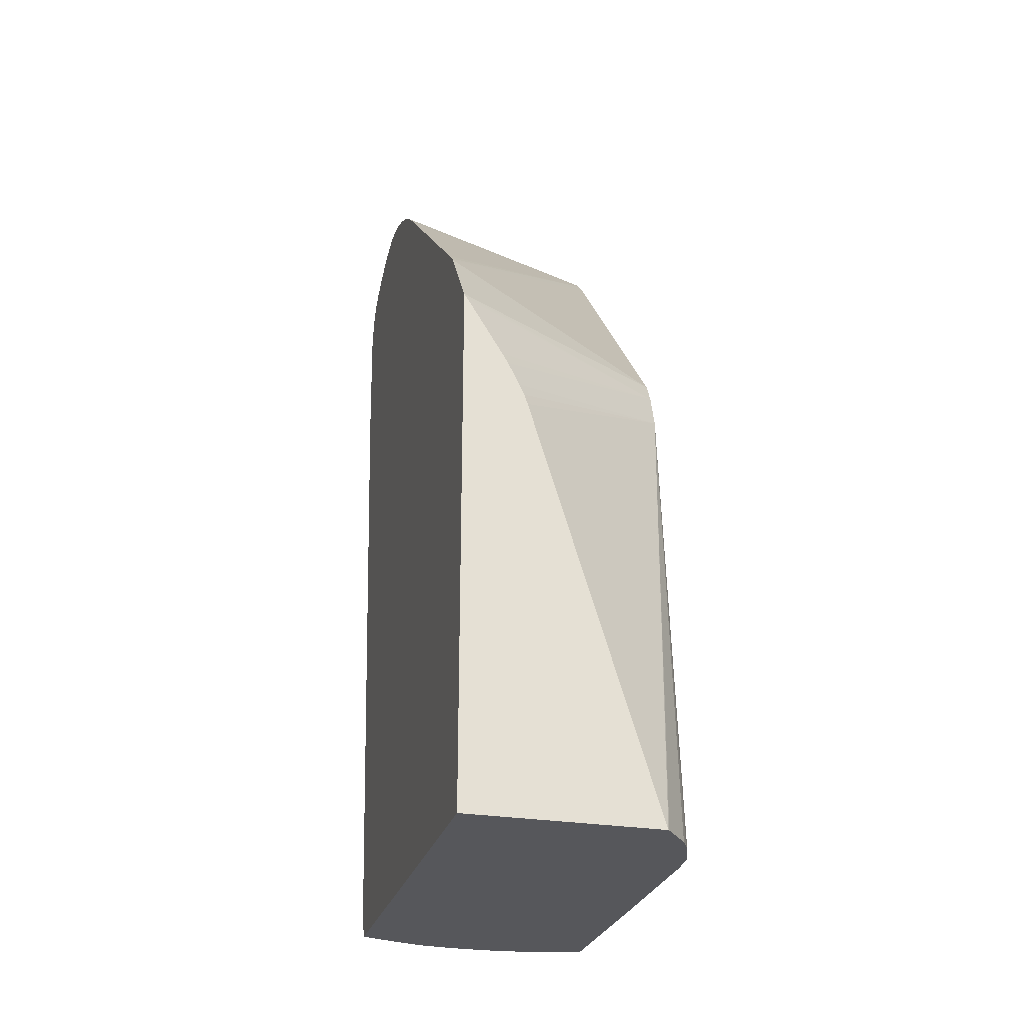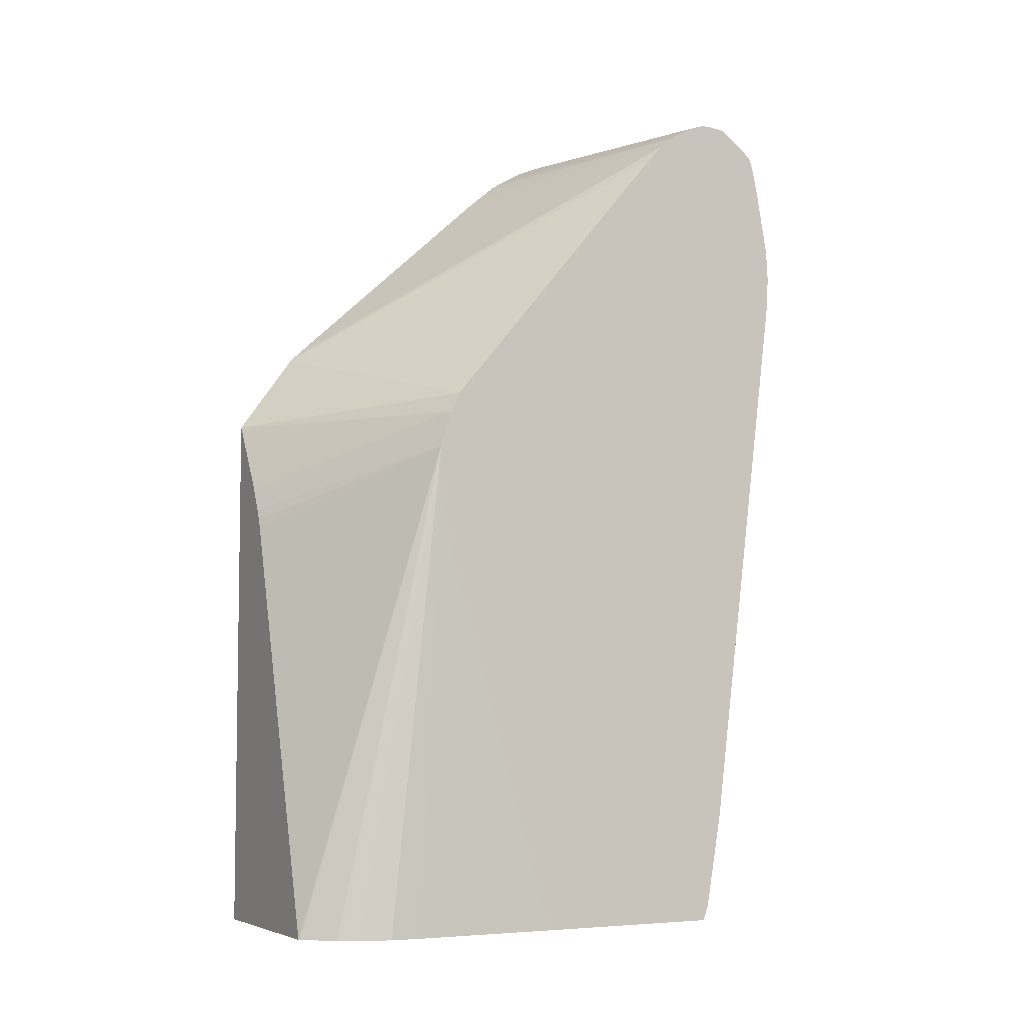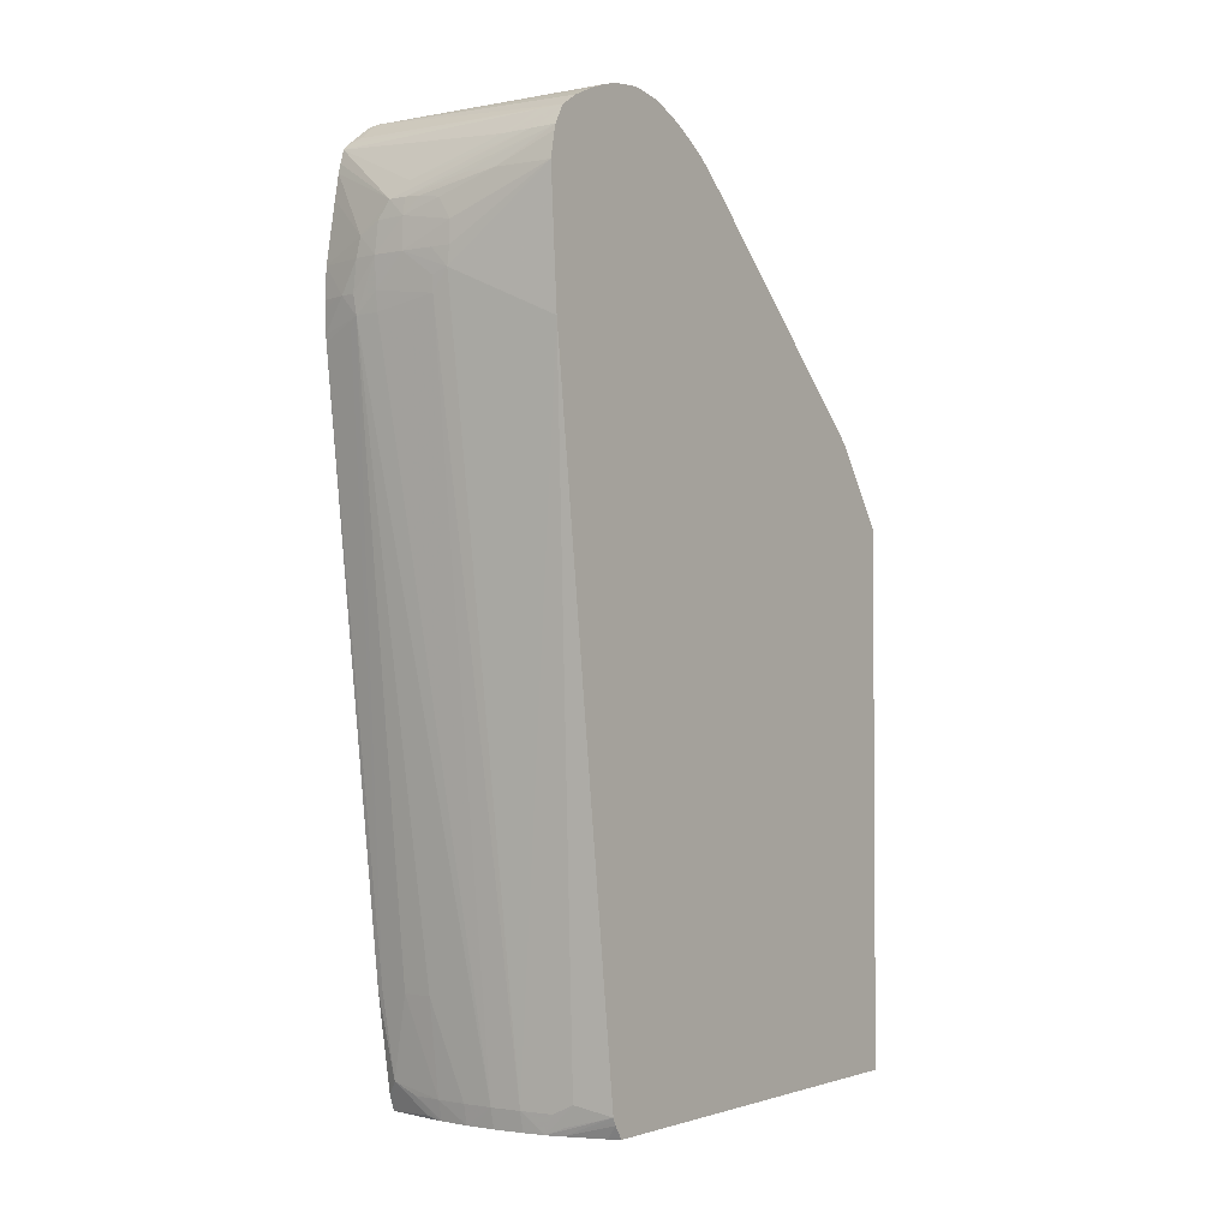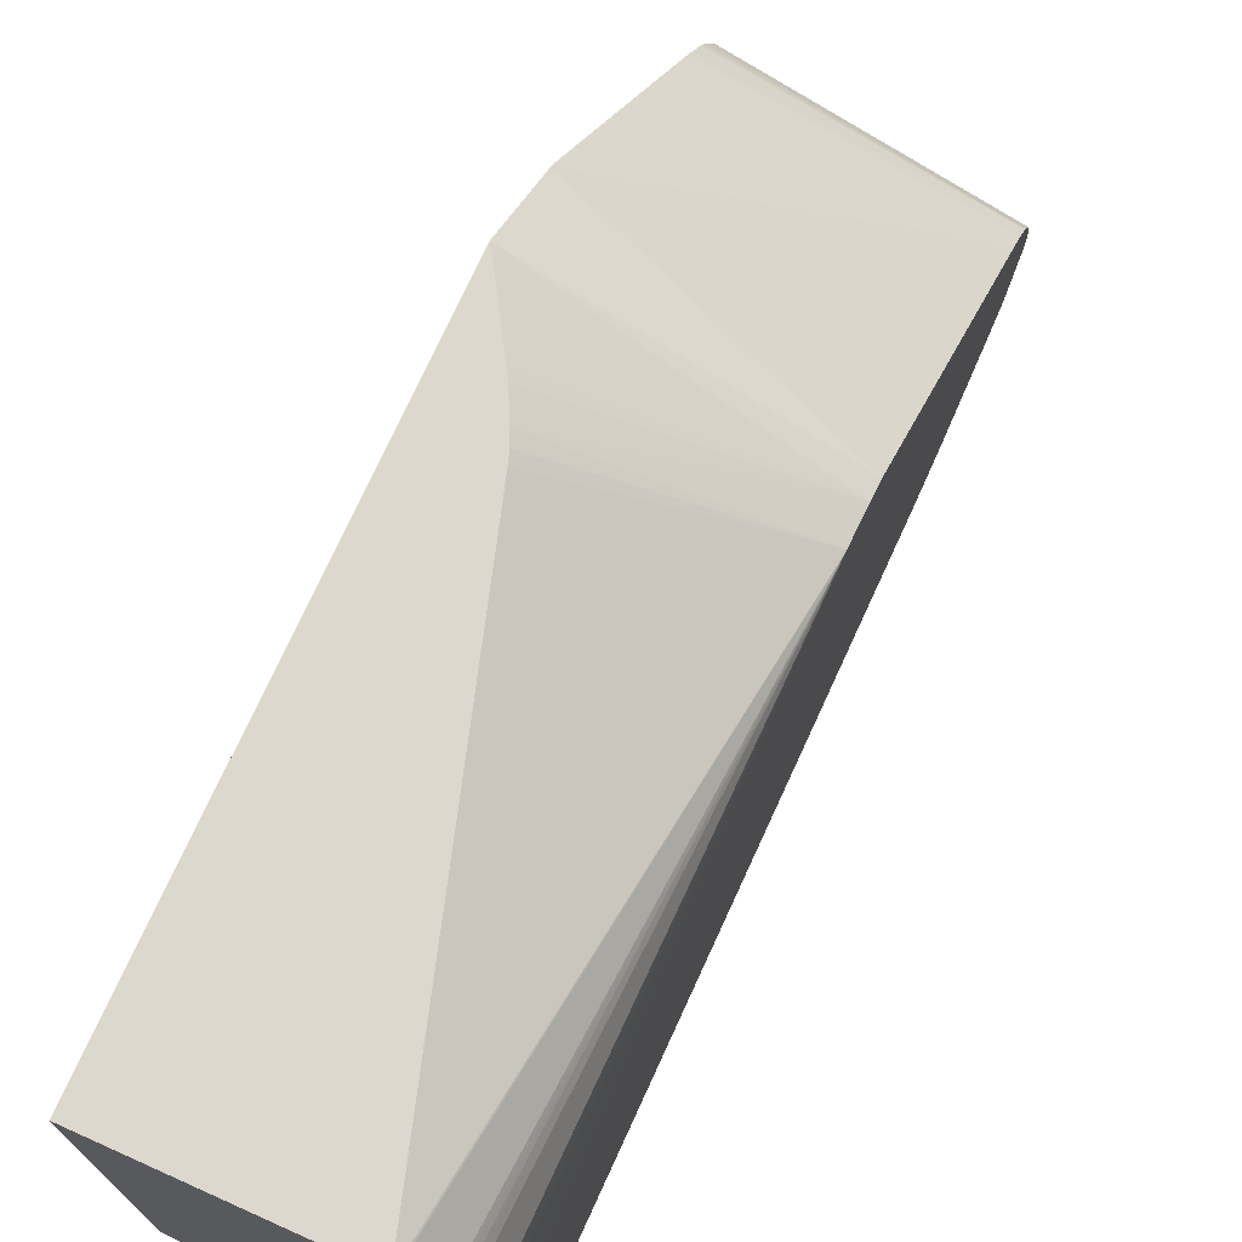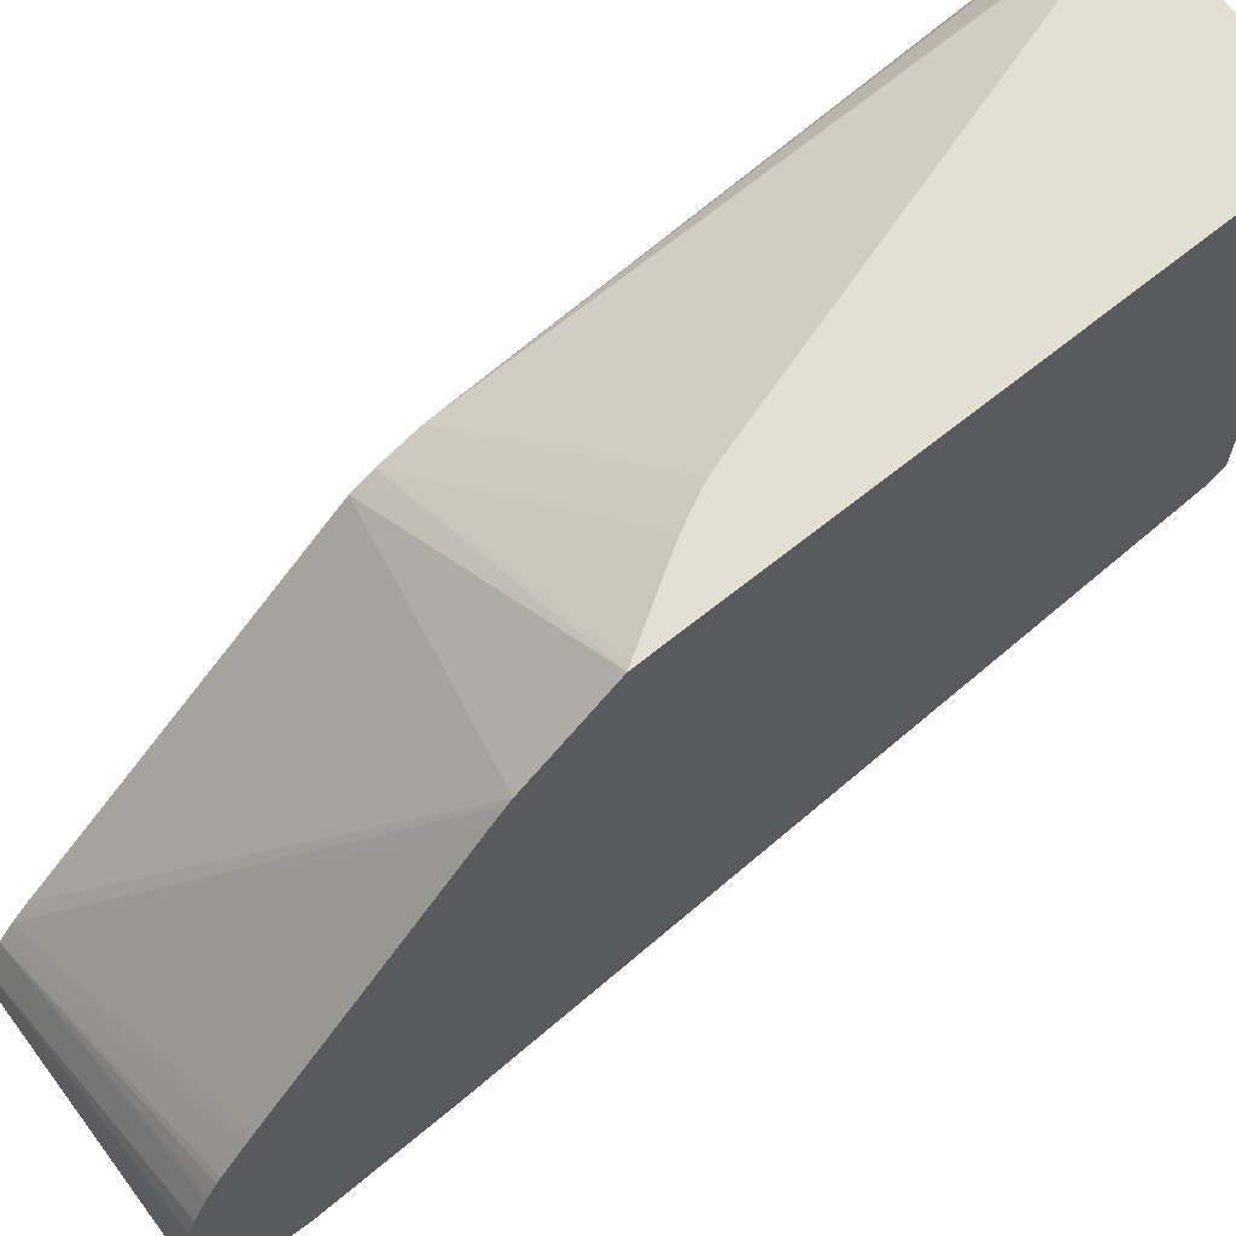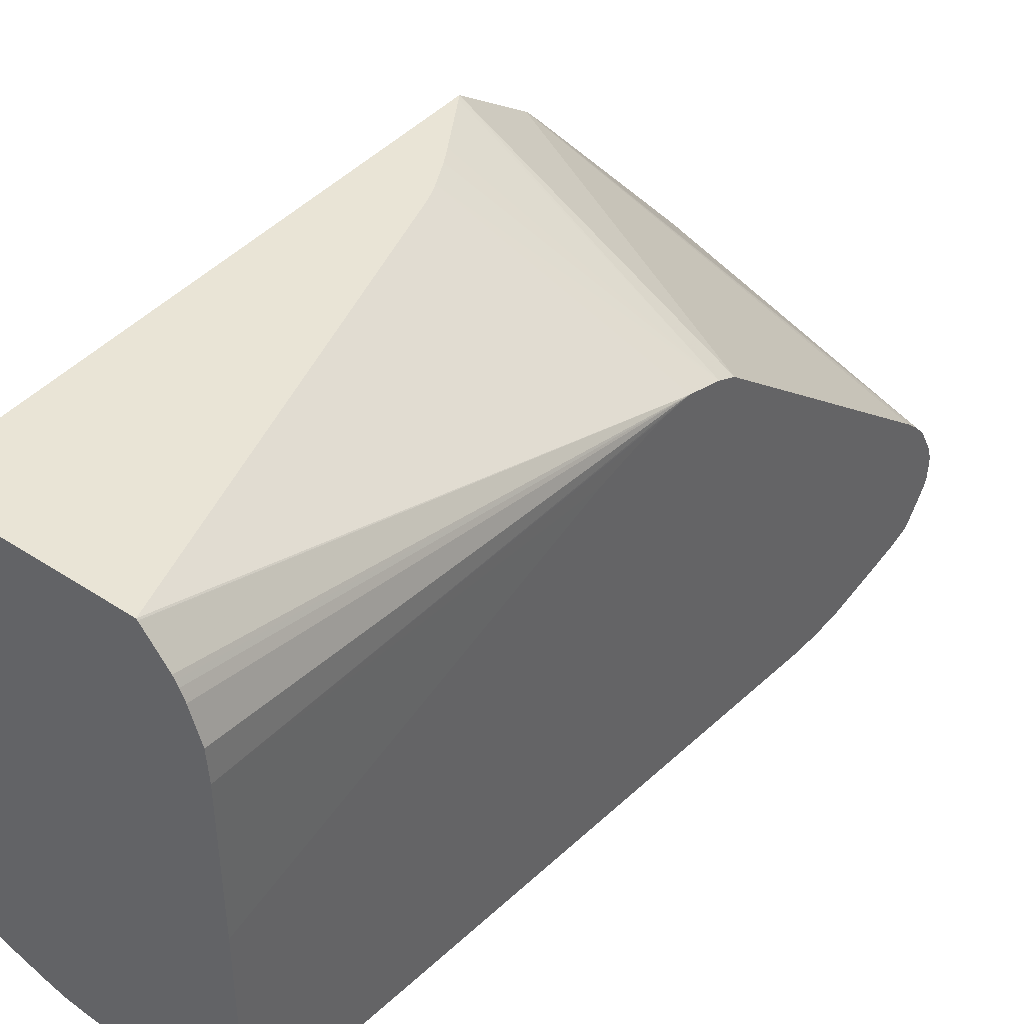
<metadata>
{"format":"obj","ext":"obj","renderer":"f3d","projection":"perspective","resolution":1024,"background":"white","views":[{"elev":-27.1,"azim":165.4,"up":"+Z"},{"elev":-5.6,"azim":-117.5,"up":"+Z"},{"elev":-2.3,"azim":35.3,"up":"+Z"},{"elev":72.2,"azim":-155.9,"up":"+Y"},{"elev":66.4,"azim":50.9,"up":"+Y"},{"elev":42.4,"azim":-141.8,"up":"+Y"}]}
</metadata>
<code>
v 0.09345 -0.1326 0.1993
v 0.09616 -0.1325 0.1993
v 0.09616 -0.1325 0.202
v 0.09361 -0.1324 0.202
v 0.09175 -0.1323 0.201
v 0.09139 -0.1324 0.1993
v 0.09109 -0.1324 0.1966
v 0.09135 -0.1323 0.1949
v 0.09345 -0.1324 0.1966
v 0.09886 -0.1324 0.1993
v 0.1005 -0.1323 0.2012
v 0.09886 -0.1323 0.1972
v 0.1003 -0.1322 0.1977
v 0.09866 -0.1323 0.2021
v 0.09943 -0.1322 0.203
v 0.09763 -0.1322 0.2034
v 0.09616 -0.1322 0.2035
v 0.09462 -0.1323 0.2035
v 0.08746 -0.1315 0.1993
v 0.08746 -0.1301 0.2069
v 0.08746 -0.1305 0.2047
v 0.08973 -0.1322 0.1966
v 0.09345 -0.1323 0.195
v 0.08746 -0.1315 0.1939
v 0.08746 -0.1314 0.1933
v 0.09057 -0.132 0.194
v 0.08804 -0.1252 0.1425
v 0.09075 -0.1256 0.1425
v 0.09345 -0.1258 0.1425
v 0.09616 -0.1249 0.1344
v 0.09886 -0.125 0.1344
v 0.09886 -0.1322 0.1959
v 0.1005 -0.1323 0.1993
v 0.1092 -0.1312 0.2047
v 0.1092 -0.1305 0.1934
v 0.1092 -0.1305 0.1939
v 0.1016 -0.1248 0.1344
v 0.1043 -0.1316 0.2047
v 0.1016 -0.1317 0.2047
v 0.1092 -0.1306 0.2074
v 0.107 -0.1307 0.2074
v 0.09616 -0.1317 0.2048
v 0.08746 -0.1296 0.2088
v 0.08746 -0.1296 0.2088
v 0.08746 -0.1299 0.2077
v 0.08746 -0.1316 0.1966
v 0.08746 -0.1316 0.196
v 0.08746 -0.125 0.1425
v 0.08863 -0.1243 0.1353
v 0.09345 -0.1247 0.1344
v 0.09616 -0.1246 0.1327
v 0.09685 -0.1246 0.1327
v 0.09886 -0.1246 0.1327
v 0.1092 -0.1308 0.2069
v 0.1043 -0.1244 0.1344
v 0.1061 -0.1242 0.1352
v 0.1092 -0.1234 0.1345
v 0.09967 -0.1246 0.1327
v 0.1016 -0.1245 0.1327
v 0.1034 -0.1242 0.1327
v 0.1092 -0.1299 0.2087
v 0.1092 -0.1298 0.2091
v 0.1043 -0.1307 0.2074
v 0.107 -0.1298 0.209
v 0.08746 -0.1289 0.2094
v 0.08746 -0.1236 0.134
v 0.08746 -0.1231 0.1327
v 0.09193 -0.1242 0.133
v 0.09092 -0.1244 0.1344
v 0.09345 -0.1243 0.1327
v 0.1052 -0.124 0.1334
v 0.1048 -0.1238 0.1327
v 0.1092 -0.1232 0.1341
v 0.1092 -0.1282 0.2101
v 0.08804 -0.1263 0.2114
v 0.08827 -0.1284 0.2099
v 0.08746 -0.1284 0.2098
v 0.09314 -0.1243 0.1327
v 0.08746 -0.1061 0.1327
v 0.1082 -0.1228 0.1327
v 0.1092 -0.1231 0.1339
v 0.1092 -0.1263 0.211
v 0.1092 -0.1247 0.2117
v 0.1092 -0.1232 0.2121
v 0.1092 -0.1228 0.2122
v 0.1092 -0.1208 0.2124
v 0.08746 -0.1248 0.2115
v 0.08746 -0.1261 0.2114
v 0.08746 -0.1268 0.2111
v 0.08755 -0.093 0.1327
v 0.08746 -0.09625 0.167
v 0.1092 -0.1223 0.1327
v 0.1092 -0.12 0.2125
v 0.08746 -0.1239 0.2115
v 0.08776 -0.0903 0.1327
v 0.08746 -0.09605 0.1678
v 0.08746 -0.09554 0.1703
v 0.08746 -0.09511 0.1728
v 0.08746 -0.09487 0.1743
v 0.08746 -0.09485 0.175
v 0.08746 -0.09483 0.1767
v 0.1092 -0.08309 0.1327
v 0.1092 -0.1177 0.2121
v 0.08746 -0.1227 0.2111
v 0.08875 -0.08748 0.1327
v 0.08746 -0.09484 0.1771
v 0.09187 -0.08309 0.1327
v 0.1092 -0.08309 0.1808
v 0.1092 -0.117 0.2119
v 0.1092 -0.116 0.2115
v 0.1092 -0.1147 0.2109
v 0.1092 -0.1146 0.2109
v 0.08746 -0.1202 0.2098
v 0.08918 -0.08659 0.1327
v 0.08746 -0.09585 0.1804
v 0.1041 -0.08309 0.1722
v 0.1037 -0.08309 0.1712
v 0.1033 -0.08309 0.1703
v 0.09177 -0.08319 0.1327
v 0.09173 -0.08324 0.1327
v 0.08961 -0.08585 0.1327
v 0.0894 -0.08625 0.133
v 0.1089 -0.08309 0.1804
v 0.08746 -0.09671 0.1823
v 0.1092 -0.08816 0.1879
v 0.1092 -0.1128 0.2099
v 0.1092 -0.1124 0.2096
v 0.1092 -0.1114 0.209
v 0.1092 -0.1109 0.2086
v 0.1092 -0.1087 0.2067
v 0.08746 -0.1189 0.2086
v 0.106 -0.08309 0.1757
v 0.1056 -0.08309 0.1751
v 0.1052 -0.08309 0.1743
v 0.1051 -0.08309 0.1742
v 0.08746 -0.1176 0.2073
v 0.1092 -0.08852 0.1883
v 0.1092 -0.1079 0.206
v 0.1092 -0.08958 0.1893
f 1 2 3
f 1 3 4
f 1 4 5
f 1 5 6
f 1 6 7
f 1 7 8
f 1 8 9
f 1 9 2
f 2 10 11
f 2 11 3
f 2 9 12
f 2 12 13
f 2 13 10
f 3 11 14
f 3 14 15
f 3 15 16
f 3 16 17
f 3 17 18
f 3 18 4
f 4 18 5
f 5 19 6
f 5 18 20
f 5 20 21
f 5 21 19
f 6 19 22
f 6 22 7
f 7 22 8
f 8 23 9
f 8 22 24
f 8 24 25
f 8 25 26
f 8 26 27
f 8 27 28
f 8 28 29
f 8 29 30
f 8 30 31
f 8 31 23
f 9 23 32
f 9 32 12
f 10 33 11
f 10 13 33
f 11 15 14
f 11 33 34
f 11 34 15
f 12 32 13
f 13 35 36
f 13 36 34
f 13 34 33
f 13 32 37
f 13 37 35
f 15 34 38
f 15 38 16
f 16 38 17
f 17 38 39
f 17 39 40
f 17 40 41
f 17 41 18
f 18 41 42
f 18 42 43
f 18 43 44
f 18 44 45
f 18 45 20
f 19 46 22
f 19 21 20
f 19 20 45
f 19 45 44
f 19 44 43
f 19 43 65
f 19 65 77
f 19 77 89
f 19 89 88
f 19 88 87
f 19 87 94
f 19 94 104
f 19 104 113
f 19 113 131
f 19 131 136
f 19 136 124
f 19 124 115
f 19 115 106
f 19 106 101
f 19 101 100
f 19 100 99
f 19 99 98
f 19 98 97
f 19 97 96
f 19 96 91
f 19 91 79
f 19 79 67
f 19 67 66
f 19 66 48
f 19 48 25
f 19 25 24
f 19 24 47
f 19 47 46
f 22 46 47
f 22 47 24
f 23 31 32
f 25 48 27
f 25 27 26
f 27 48 49
f 27 49 28
f 28 49 50
f 28 50 29
f 29 50 30
f 30 50 51
f 30 51 31
f 31 51 52
f 31 52 53
f 31 53 37
f 31 37 32
f 34 54 38
f 34 36 35
f 34 35 57
f 34 57 73
f 34 73 81
f 34 81 92
f 34 92 102
f 34 102 108
f 34 108 125
f 34 125 137
f 34 137 139
f 34 139 138
f 34 138 130
f 34 130 129
f 34 129 128
f 34 128 127
f 34 127 126
f 34 126 112
f 34 112 111
f 34 111 110
f 34 110 109
f 34 109 103
f 34 103 93
f 34 93 86
f 34 86 85
f 34 85 84
f 34 84 83
f 34 83 82
f 34 82 74
f 34 74 62
f 34 62 61
f 34 61 40
f 34 40 54
f 35 37 55
f 35 55 56
f 35 56 57
f 37 53 58
f 37 58 59
f 37 59 60
f 37 60 55
f 38 54 40
f 38 40 39
f 40 61 41
f 41 61 62
f 41 62 63
f 41 63 42
f 42 63 43
f 43 63 64
f 43 64 65
f 48 66 49
f 49 66 67
f 49 67 68
f 49 68 69
f 49 69 50
f 50 69 70
f 50 70 51
f 51 70 78
f 51 78 67
f 51 67 79
f 51 79 90
f 51 90 95
f 51 95 105
f 51 105 114
f 51 114 121
f 51 121 120
f 51 120 119
f 51 119 107
f 51 107 102
f 51 102 92
f 51 92 80
f 51 80 72
f 51 72 60
f 51 60 59
f 51 59 58
f 51 58 53
f 51 53 52
f 55 60 56
f 56 60 71
f 56 71 57
f 57 71 60
f 57 60 72
f 57 72 73
f 62 74 75
f 62 75 76
f 62 76 64
f 62 64 63
f 64 76 65
f 65 76 77
f 67 78 68
f 68 78 69
f 69 78 70
f 72 80 81
f 72 81 73
f 74 82 75
f 75 83 84
f 75 84 85
f 75 85 86
f 75 86 87
f 75 87 88
f 75 88 89
f 75 89 77
f 75 77 76
f 75 82 83
f 79 91 90
f 80 92 81
f 86 93 87
f 87 93 94
f 90 91 96
f 90 96 97
f 90 97 98
f 90 98 99
f 90 99 100
f 90 100 101
f 90 101 95
f 93 103 94
f 94 103 104
f 95 101 106
f 95 106 105
f 102 107 118
f 102 118 117
f 102 117 116
f 102 116 135
f 102 135 134
f 102 134 133
f 102 133 132
f 102 132 123
f 102 123 108
f 103 109 104
f 104 109 110
f 104 110 111
f 104 111 112
f 104 112 113
f 105 106 114
f 106 115 116
f 106 116 117
f 106 117 118
f 106 118 107
f 106 107 119
f 106 119 120
f 106 120 121
f 106 121 122
f 106 122 114
f 108 123 115
f 108 115 124
f 108 124 125
f 112 126 113
f 113 126 127
f 113 127 128
f 113 128 129
f 113 129 130
f 113 130 131
f 114 122 121
f 115 123 132
f 115 132 133
f 115 133 134
f 115 134 135
f 115 135 116
f 124 136 125
f 125 136 131
f 125 131 137
f 130 138 131
f 131 138 139
f 131 139 137

</code>
